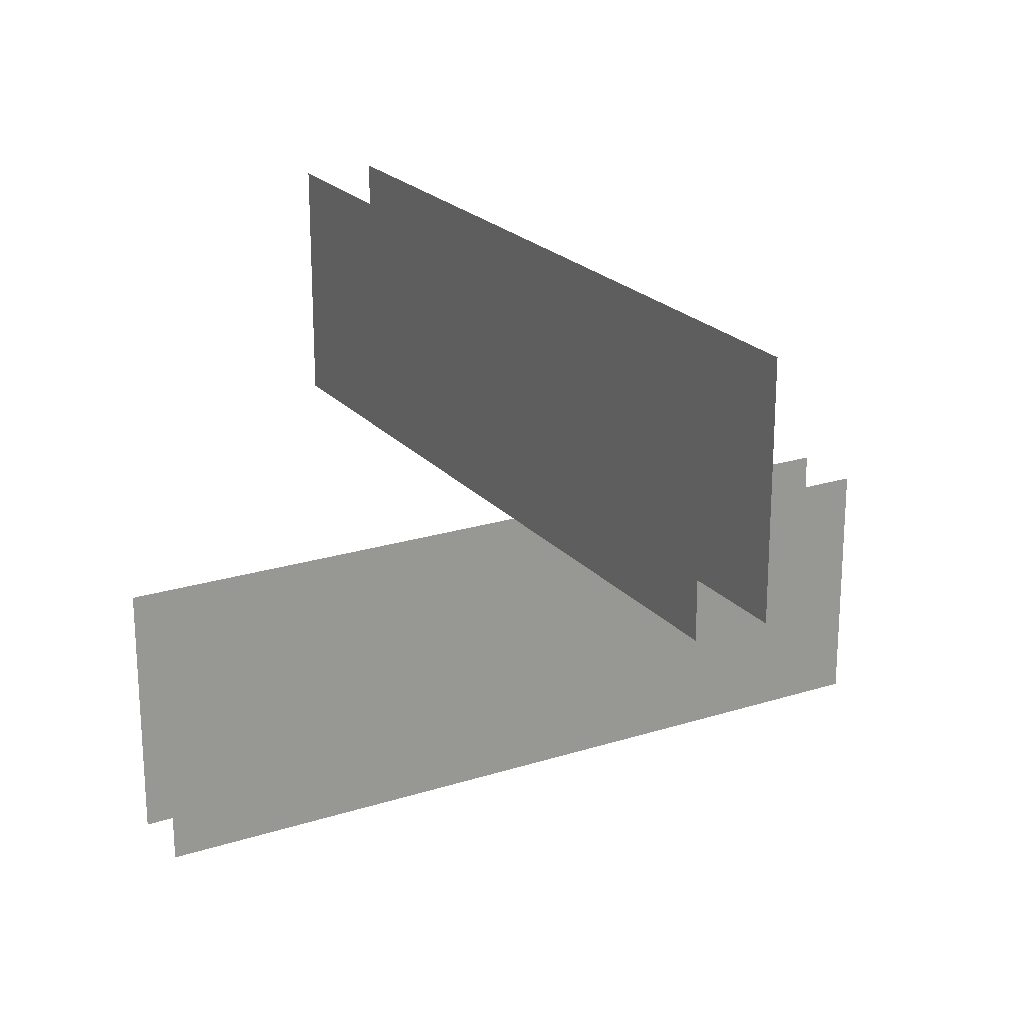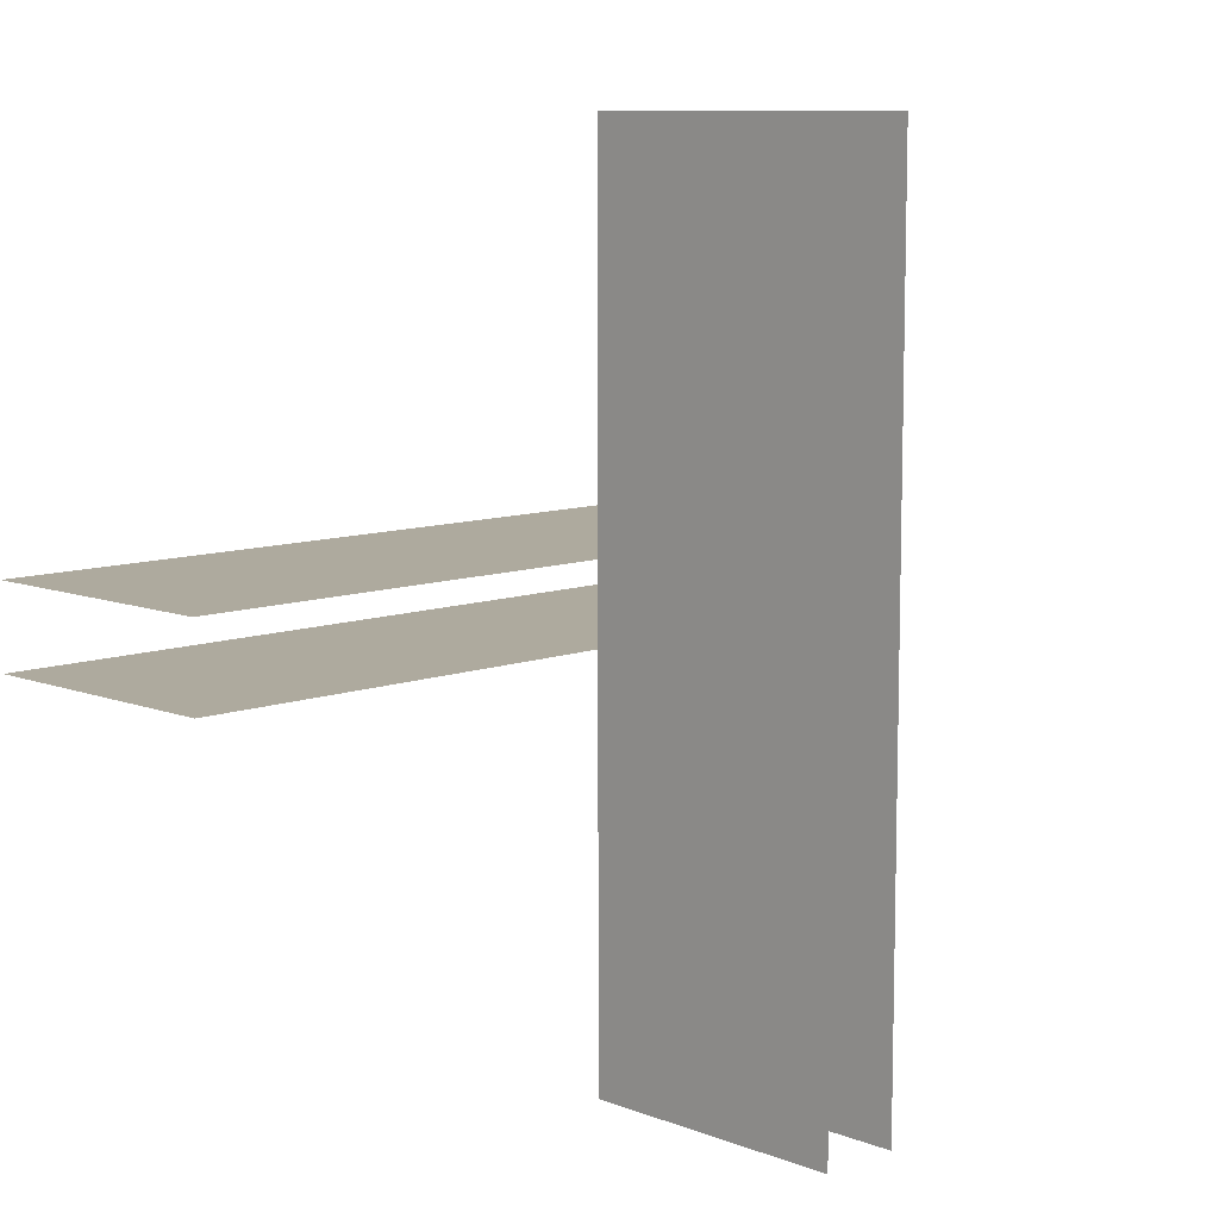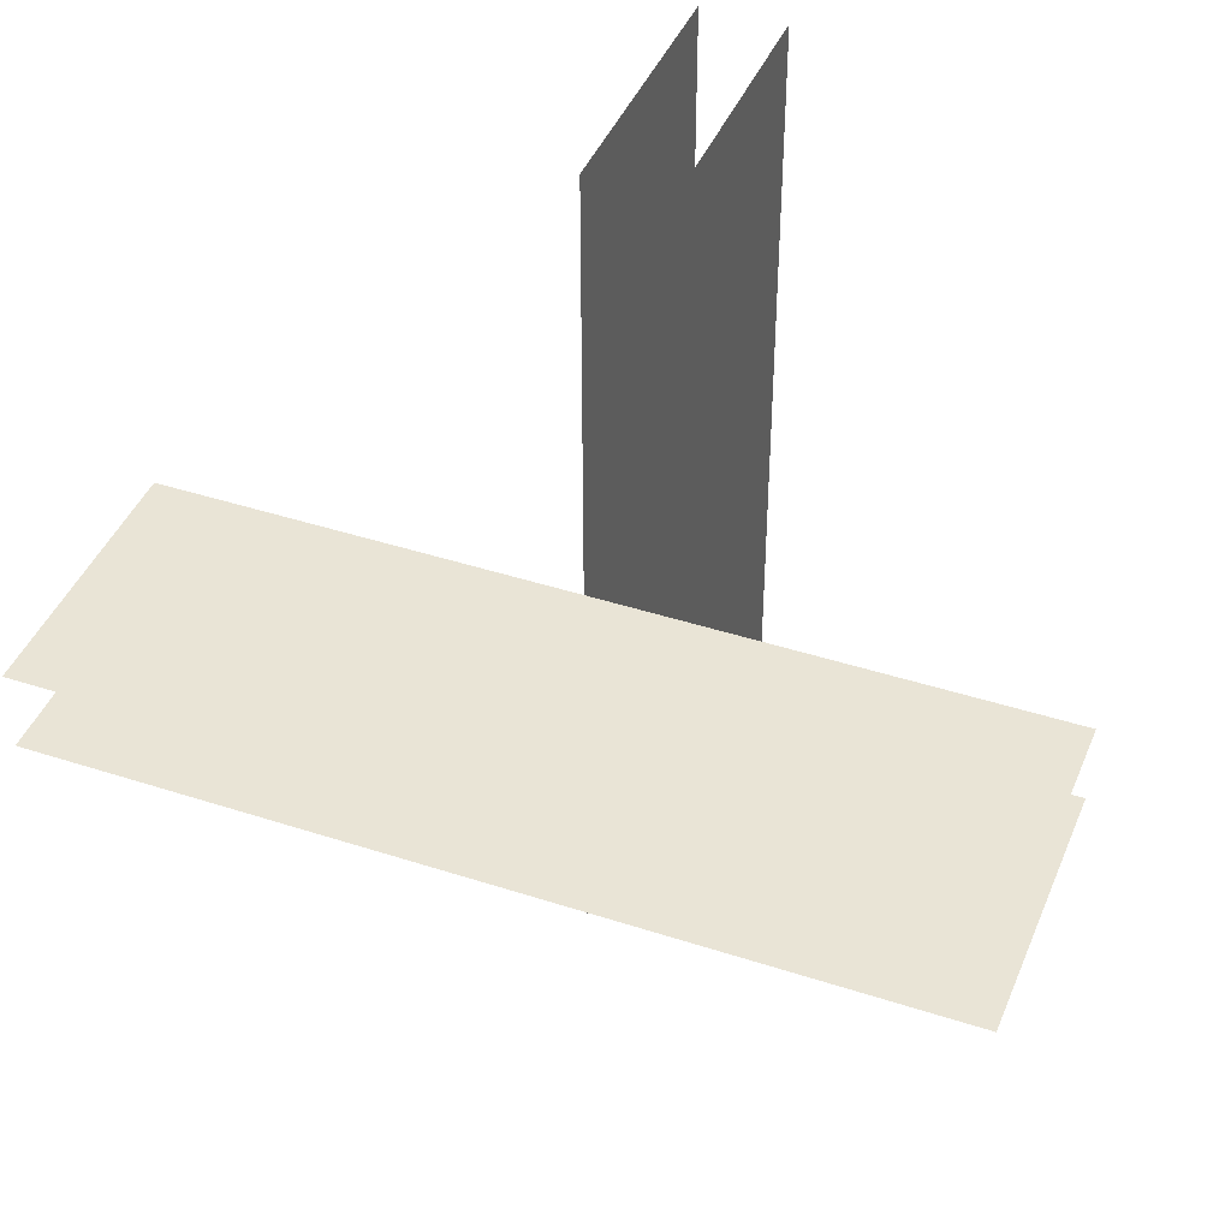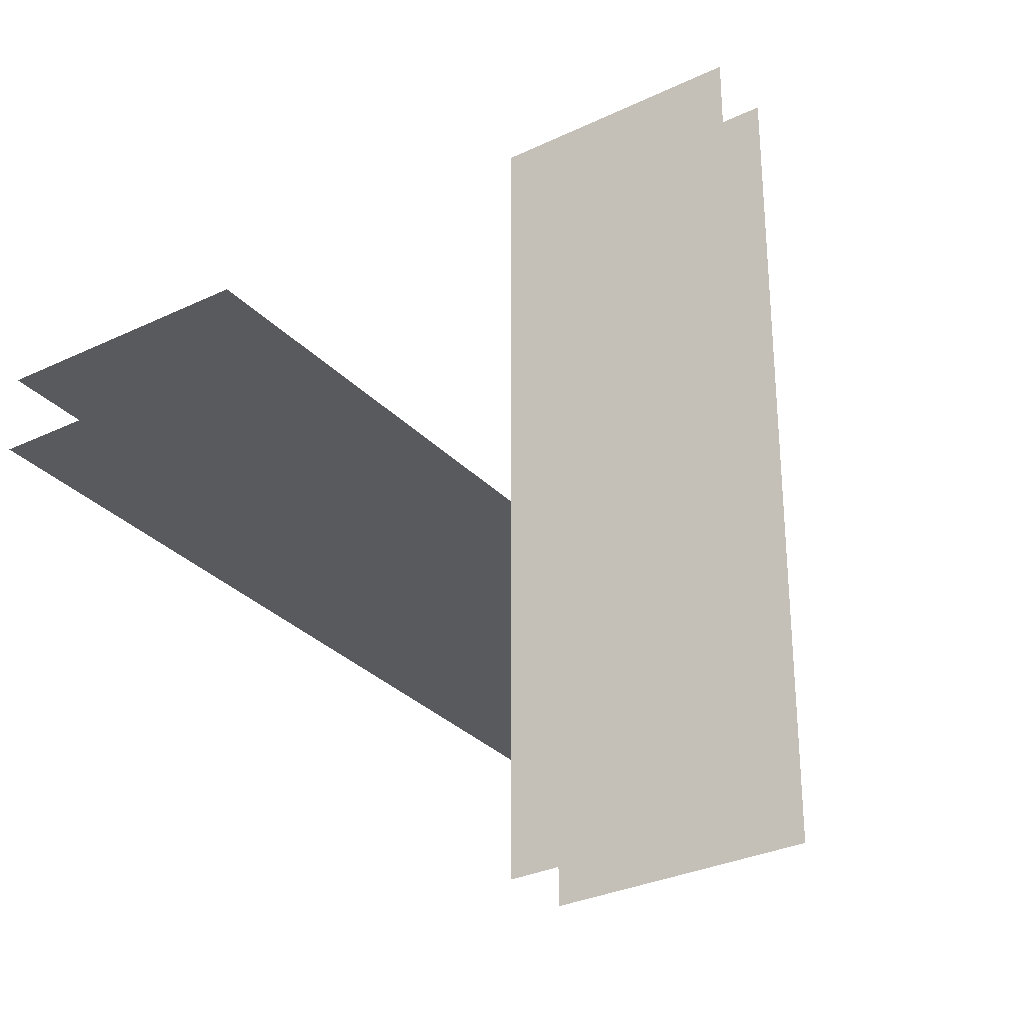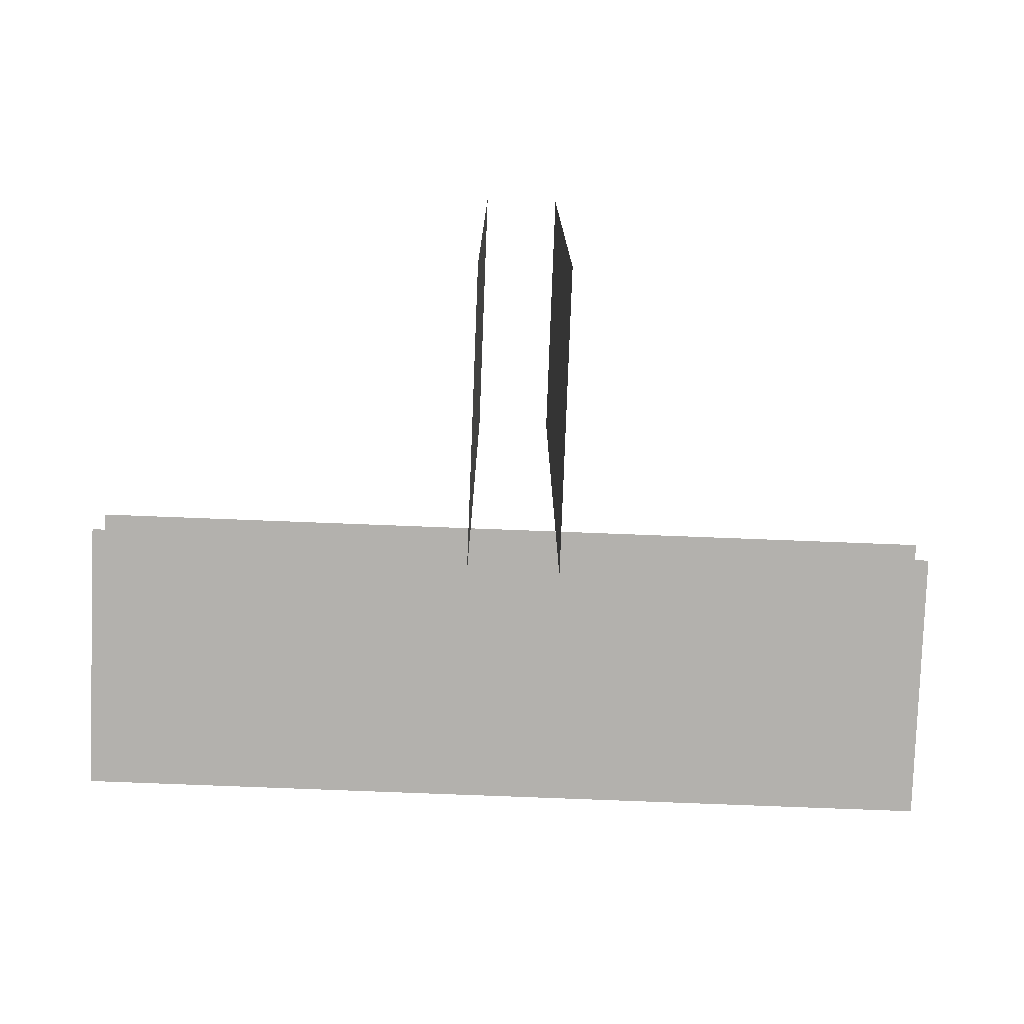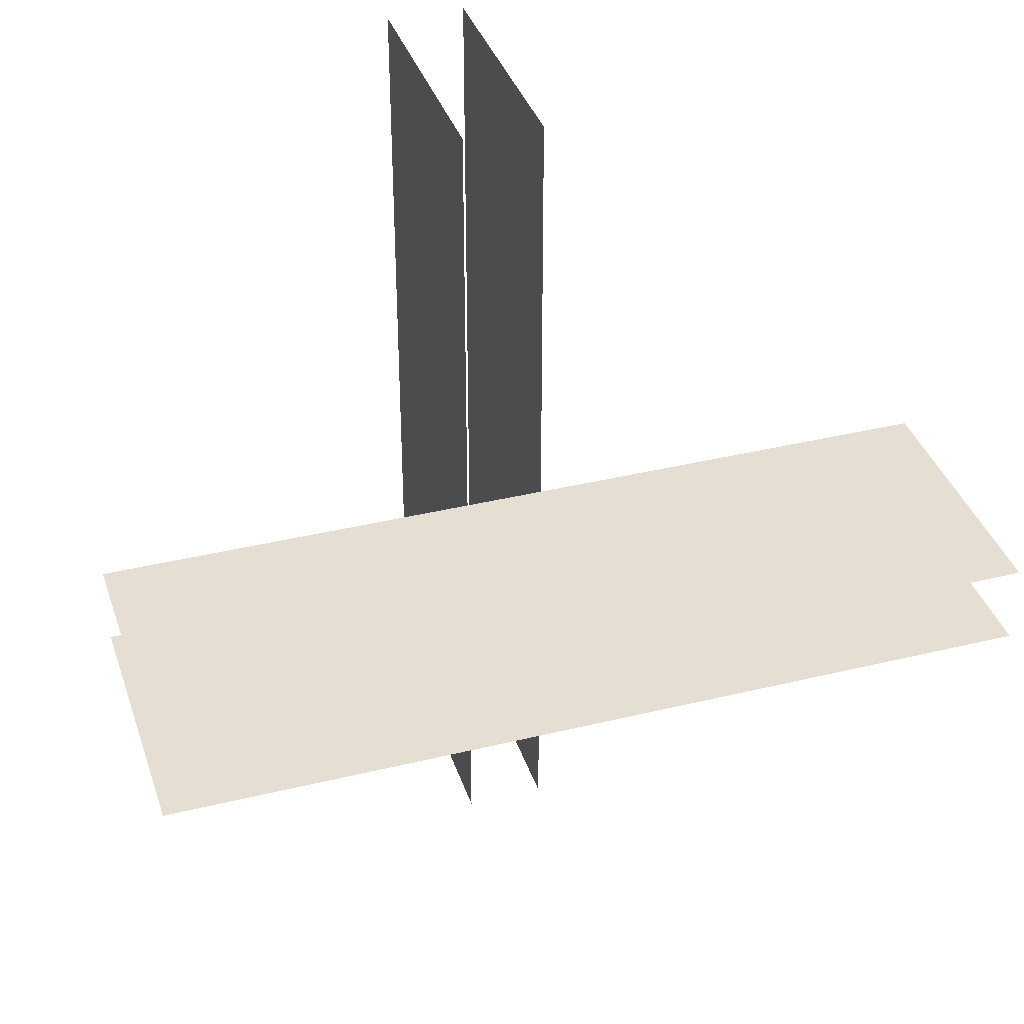
<metadata>
{"format":"obj","ext":"obj","renderer":"f3d","projection":"perspective","resolution":1024,"background":"white","views":[{"elev":21.8,"azim":-29.1,"up":"+Y"},{"elev":9.3,"azim":135.4,"up":"+Z"},{"elev":42.4,"azim":21.3,"up":"+Z"},{"elev":-30.8,"azim":124.6,"up":"+Z"},{"elev":-79.3,"azim":177.8,"up":"+Z"},{"elev":37.0,"azim":-17.5,"up":"+Z"}]}
</metadata>
<code>
o Cube
v 0.04688 0.4375 -0.5
v 0.04688 0.4375 0.5
v -0.04688 0.4375 -0.5
v -0.04688 0.4375 0.5
v 0.04688 0.125 -0.5
v 0.04688 0.125 0.5
v -0.04688 0.125 0.5
v -0.04688 0.125 -0.5
v 0.5 0.0625 -0.04688
v 0.5 0.0625 0.04688
v -0.5 0.0625 0.04688
v -0.5 0.0625 -0.04688
v 0.5 -0.25 -0.04688
v 0.5 -0.25 0.04688
v -0.5 -0.25 0.04688
v -0.5 -0.25 -0.04688
g Cube_Cube_top
f 3 8 7 4
f 2 6 5 1
f 9 13 16 12
f 11 15 14 10

</code>
